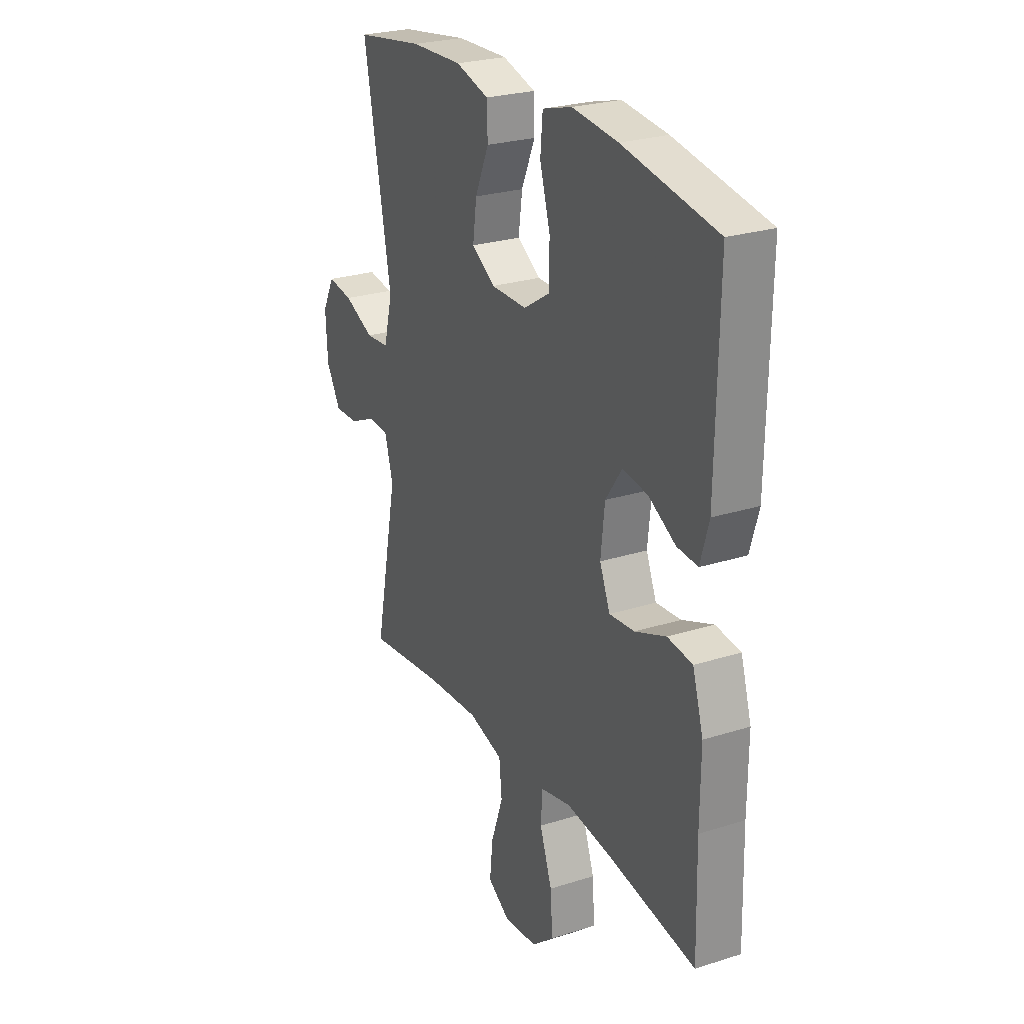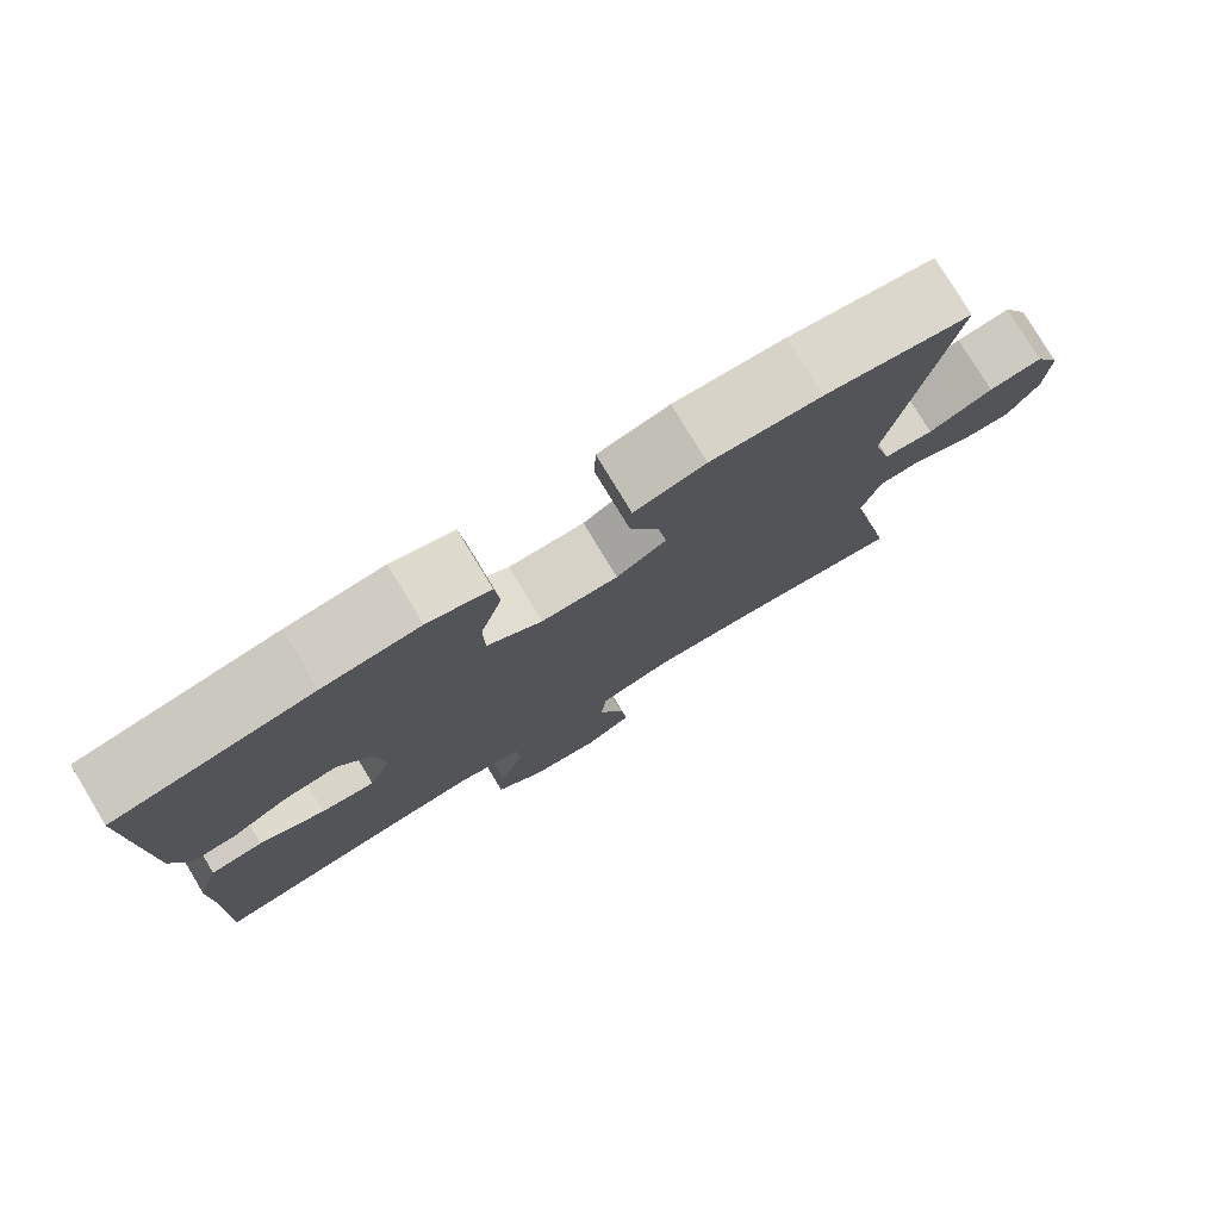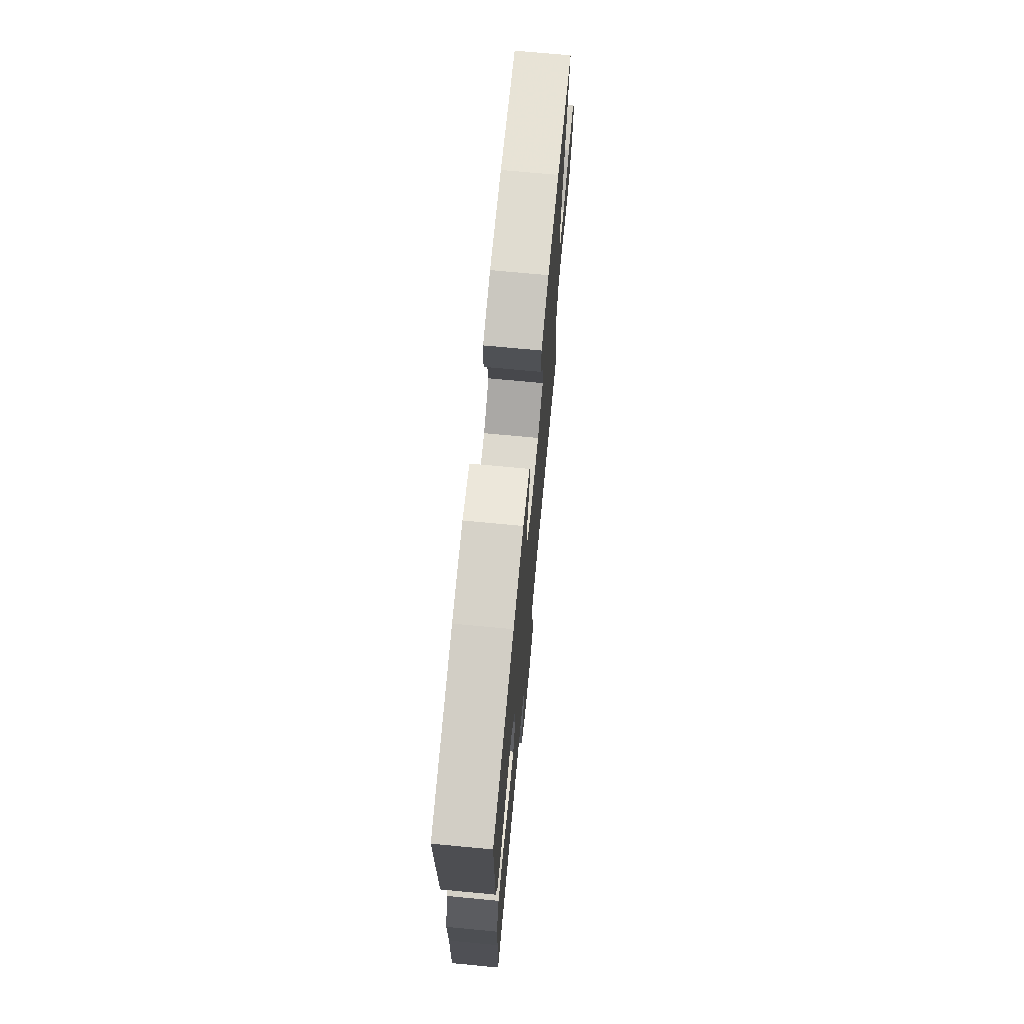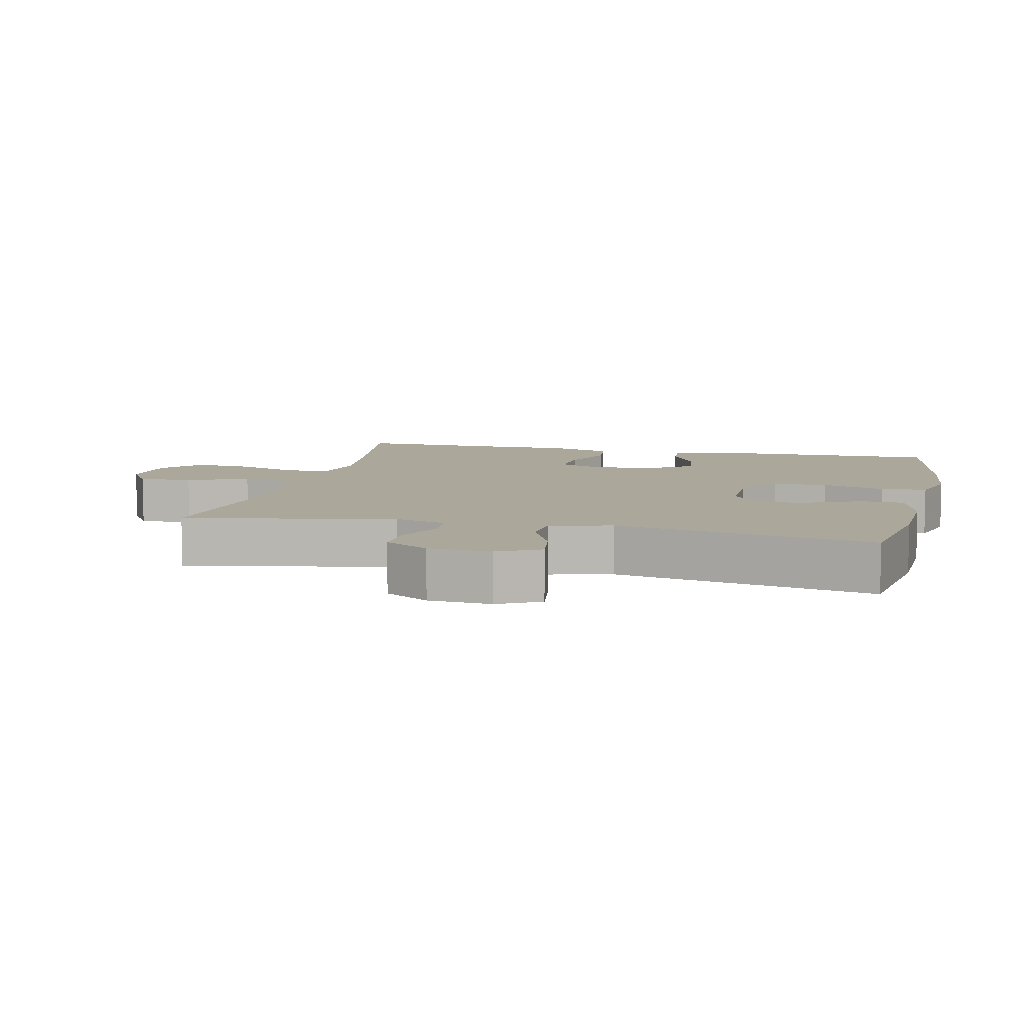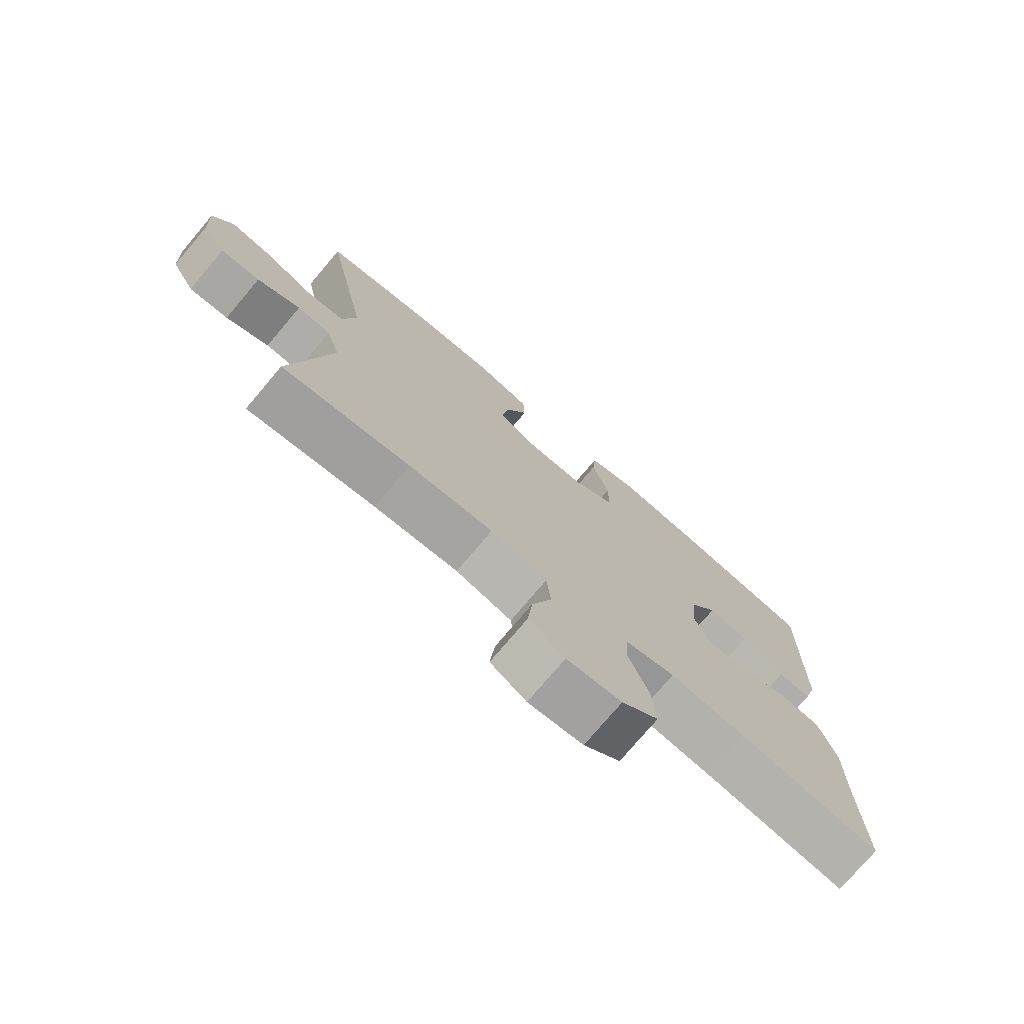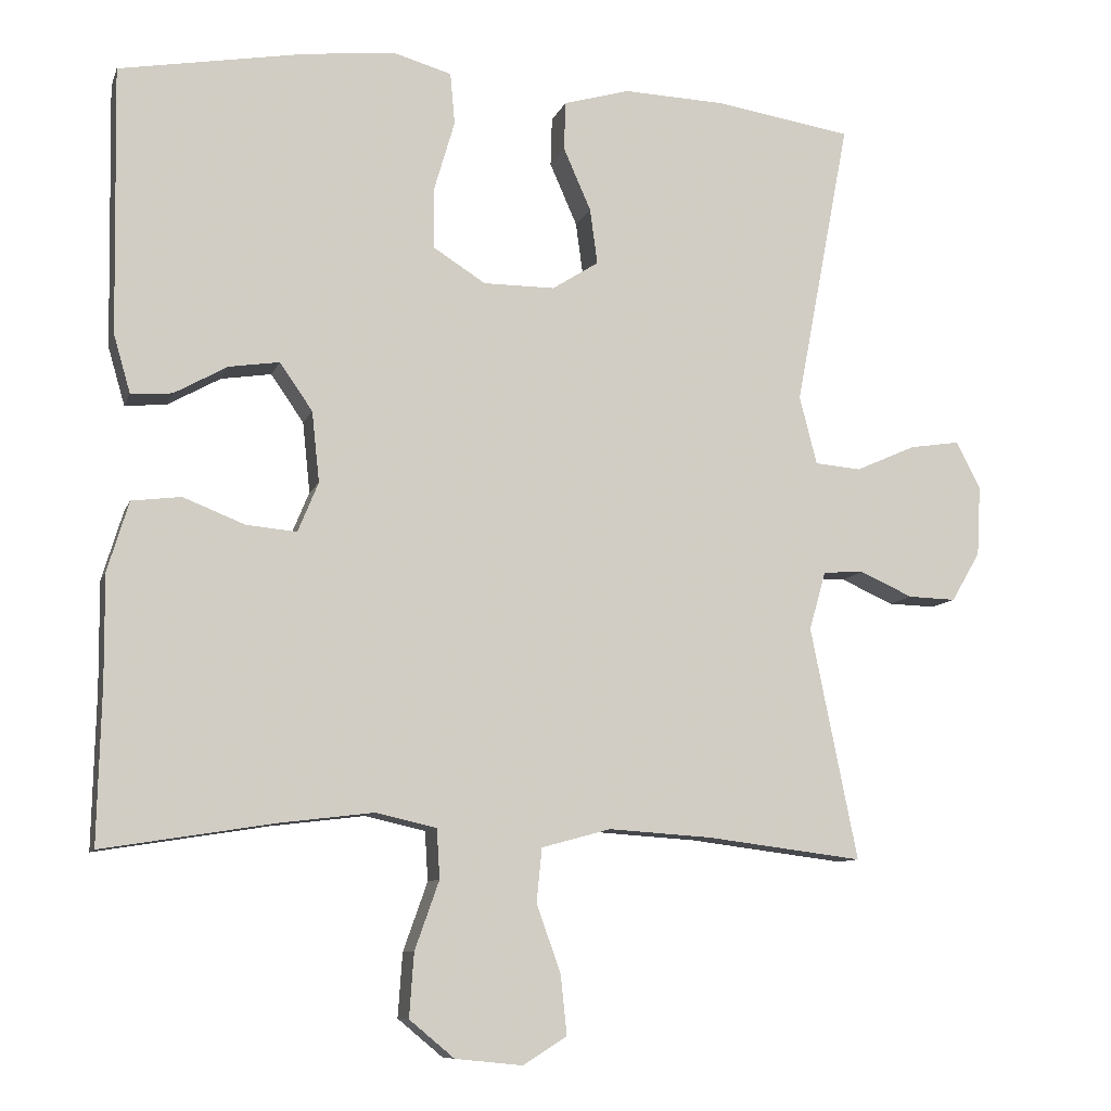
<metadata>
{"format":"obj","ext":"obj","renderer":"f3d","projection":"perspective","resolution":1024,"background":"white","views":[{"elev":25.7,"azim":63.1,"up":"+Z"},{"elev":78.4,"azim":148.8,"up":"+Z"},{"elev":71.8,"azim":95.4,"up":"+Z"},{"elev":8.2,"azim":-76.8,"up":"+Y"},{"elev":-75.6,"azim":-40.2,"up":"+Z"},{"elev":-9.3,"azim":164.8,"up":"+Z"}]}
</metadata>
<code>
v -0.5 0.07 -0.5
v -0.438 0.07 -0.194
v -0.46 0.07 -0.117
v -0.514 0.07 -0.114
v -0.583 0.07 -0.145
v -0.646 0.07 -0.147
v -0.684 0.07 -0.082
v -0.689 0.07 0.01
v -0.657 0.07 0.072
v -0.591 0.07 0.062
v -0.512 0.07 0.027
v -0.451 0.07 0.032
v -0.428 0.07 0.122
v -0.5 0.07 0.5
v -0.321 0.07 0.528
v -0.186 0.07 0.533
v -0.099 0.07 0.508
v -0.097 0.07 0.444
v -0.133 0.07 0.362
v -0.143 0.07 0.289
v -0.082 0.07 0.25
v 0.012 0.07 0.25
v 0.08 0.07 0.293
v 0.081 0.07 0.374
v 0.054 0.07 0.466
v 0.06 0.07 0.534
v 0.137 0.07 0.556
v 0.256 0.07 0.543
v 0.5 0.07 0.5
v 0.494 0.07 0.149
v 0.472 0.07 0.073
v 0.418 0.07 0.077
v 0.348 0.07 0.116
v 0.282 0.07 0.126
v 0.239 0.07 0.064
v 0.229 0.07 -0.029
v 0.256 0.07 -0.094
v 0.322 0.07 -0.088
v 0.403 0.07 -0.056
v 0.468 0.07 -0.064
v 0.496 0.07 -0.156
v 0.495 0.07 -0.295
v 0.5 0.07 -0.5
v 0.274 0.07 -0.464
v 0.151 0.07 -0.449
v 0.071 0.07 -0.467
v 0.067 0.07 -0.532
v 0.099 0.07 -0.622
v 0.105 0.07 -0.706
v 0.046 0.07 -0.755
v -0.042 0.07 -0.764
v -0.1 0.07 -0.728
v -0.092 0.07 -0.651
v -0.06 0.07 -0.56
v -0.067 0.07 -0.49
v -0.158 0.07 -0.465
v -0.294 0.07 -0.474
v -0.5 0 -0.5
v -0.438 0 -0.194
v -0.46 0 -0.117
v -0.514 0 -0.114
v -0.583 0 -0.145
v -0.646 0 -0.147
v -0.684 0 -0.082
v -0.689 0 0.01
v -0.657 0 0.072
v -0.591 0 0.062
v -0.512 0 0.027
v -0.451 0 0.032
v -0.428 0 0.122
v -0.5 0 0.5
v -0.321 0 0.528
v -0.186 0 0.533
v -0.099 0 0.508
v -0.097 0 0.444
v -0.133 0 0.362
v -0.143 0 0.289
v -0.082 0 0.25
v 0.012 0 0.25
v 0.08 0 0.293
v 0.081 0 0.374
v 0.054 0 0.466
v 0.06 0 0.534
v 0.137 0 0.556
v 0.256 0 0.543
v 0.5 0 0.5
v 0.494 0 0.149
v 0.472 0 0.073
v 0.418 0 0.077
v 0.348 0 0.116
v 0.282 0 0.126
v 0.239 0 0.064
v 0.229 0 -0.029
v 0.256 0 -0.094
v 0.322 0 -0.088
v 0.403 0 -0.056
v 0.468 0 -0.064
v 0.496 0 -0.156
v 0.495 0 -0.295
v 0.5 0 -0.5
v 0.274 0 -0.464
v 0.151 0 -0.449
v 0.071 0 -0.467
v 0.067 0 -0.532
v 0.099 0 -0.622
v 0.105 0 -0.706
v 0.046 0 -0.755
v -0.042 0 -0.764
v -0.1 0 -0.728
v -0.092 0 -0.651
v -0.06 0 -0.56
v -0.067 0 -0.49
v -0.158 0 -0.465
v -0.294 0 -0.474
f 51 52 53 54
f 49 50 51 54
f 47 48 49 54
f 46 47 54 55
f 45 46 55 56
f 42 43 44
f 42 44 45
f 41 42 45 56
f 38 39 40 41
f 37 38 41 56
f 30 31 32 33
f 30 33 34
f 29 30 34
f 28 29 34 35
f 24 25 26 27
f 23 24 27 28
f 16 17 18 19
f 16 19 20
f 13 14 15 16
f 12 13 16 20
f 8 9 10 11
f 8 11 12
f 7 8 12
f 4 5 6 7
f 3 4 7 12
f 2 3 12 20
f 57 1 2 20
f 36 37 56 57
f 23 28 35 36
f 22 23 36 57
f 21 22 57
f 20 21 57
f 111 110 109 108
f 111 108 107 106
f 111 106 105 104
f 112 111 104 103
f 113 112 103 102
f 101 100 99
f 102 101 99
f 113 102 99 98
f 98 97 96 95
f 113 98 95 94
f 90 89 88 87
f 91 90 87
f 91 87 86
f 92 91 86 85
f 84 83 82 81
f 85 84 81 80
f 76 75 74 73
f 77 76 73
f 73 72 71 70
f 77 73 70 69
f 68 67 66 65
f 69 68 65
f 69 65 64
f 64 63 62 61
f 69 64 61 60
f 77 69 60 59
f 77 59 58 114
f 114 113 94 93
f 93 92 85 80
f 114 93 80 79
f 114 79 78
f 114 78 77
f 1 58 59 2
f 2 59 60 3
f 3 60 61 4
f 4 61 62 5
f 5 62 63 6
f 6 63 64 7
f 7 64 65 8
f 8 65 66 9
f 9 66 67 10
f 10 67 68 11
f 11 68 69 12
f 12 69 70 13
f 13 70 71 14
f 14 71 72 15
f 15 72 73 16
f 16 73 74 17
f 17 74 75 18
f 18 75 76 19
f 19 76 77 20
f 20 77 78 21
f 21 78 79 22
f 22 79 80 23
f 23 80 81 24
f 24 81 82 25
f 25 82 83 26
f 26 83 84 27
f 27 84 85 28
f 28 85 86 29
f 29 86 87 30
f 30 87 88 31
f 31 88 89 32
f 32 89 90 33
f 33 90 91 34
f 34 91 92 35
f 35 92 93 36
f 36 93 94 37
f 37 94 95 38
f 38 95 96 39
f 39 96 97 40
f 40 97 98 41
f 41 98 99 42
f 42 99 100 43
f 43 100 101 44
f 44 101 102 45
f 45 102 103 46
f 46 103 104 47
f 47 104 105 48
f 48 105 106 49
f 49 106 107 50
f 50 107 108 51
f 51 108 109 52
f 52 109 110 53
f 53 110 111 54
f 54 111 112 55
f 55 112 113 56
f 56 113 114 57
f 57 114 58 1

</code>
